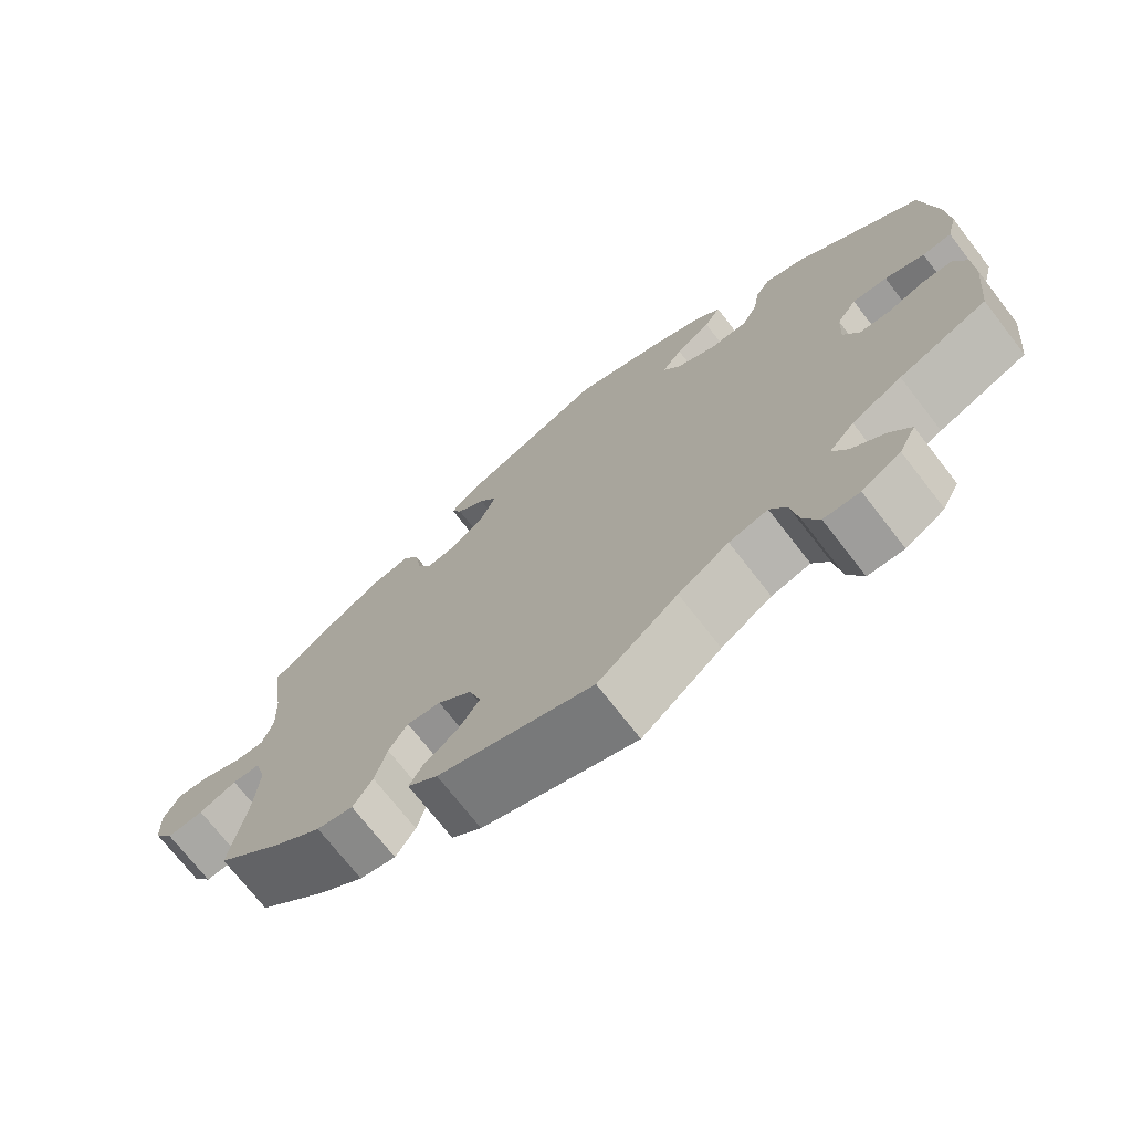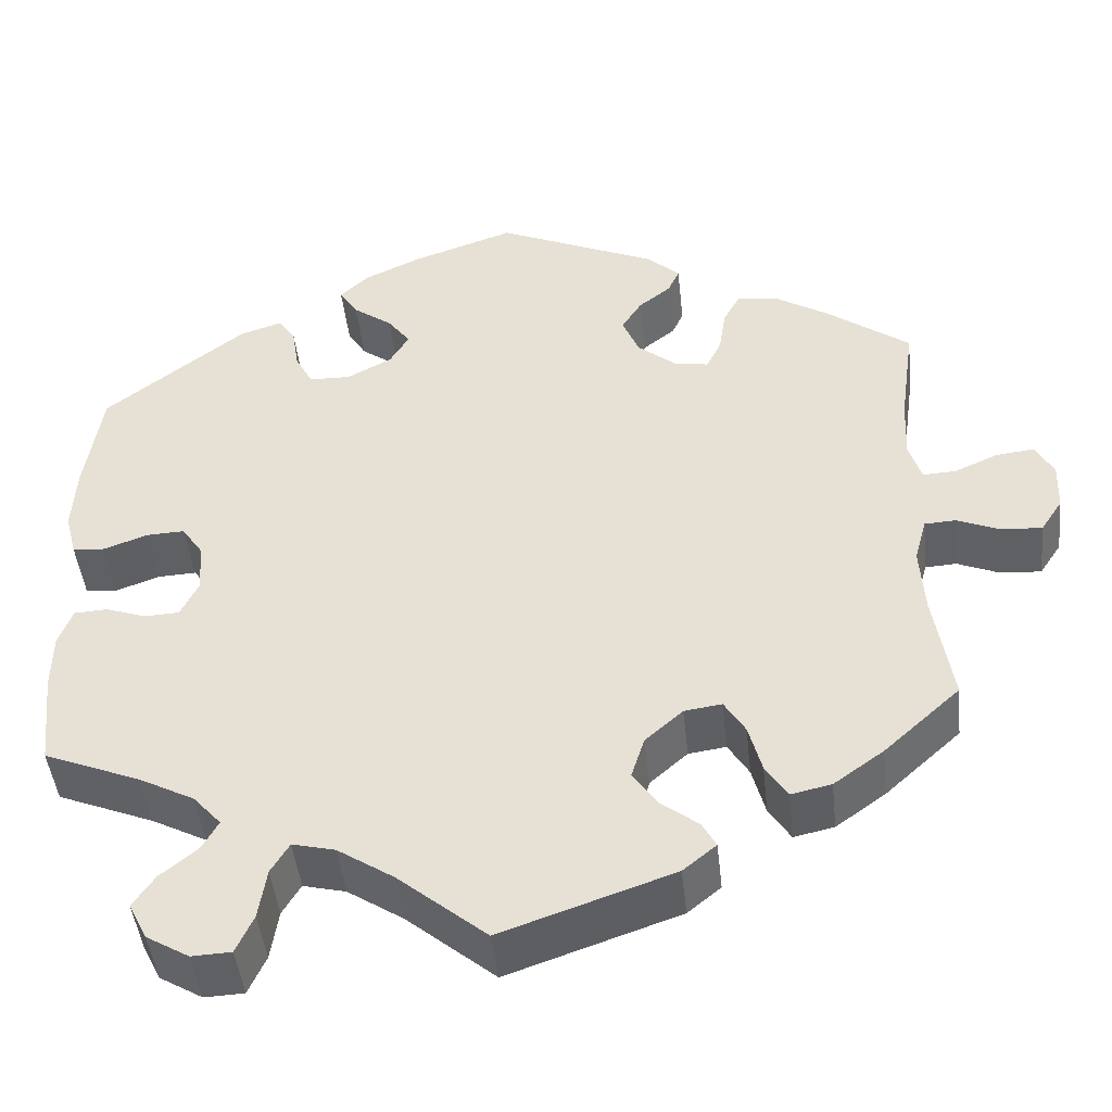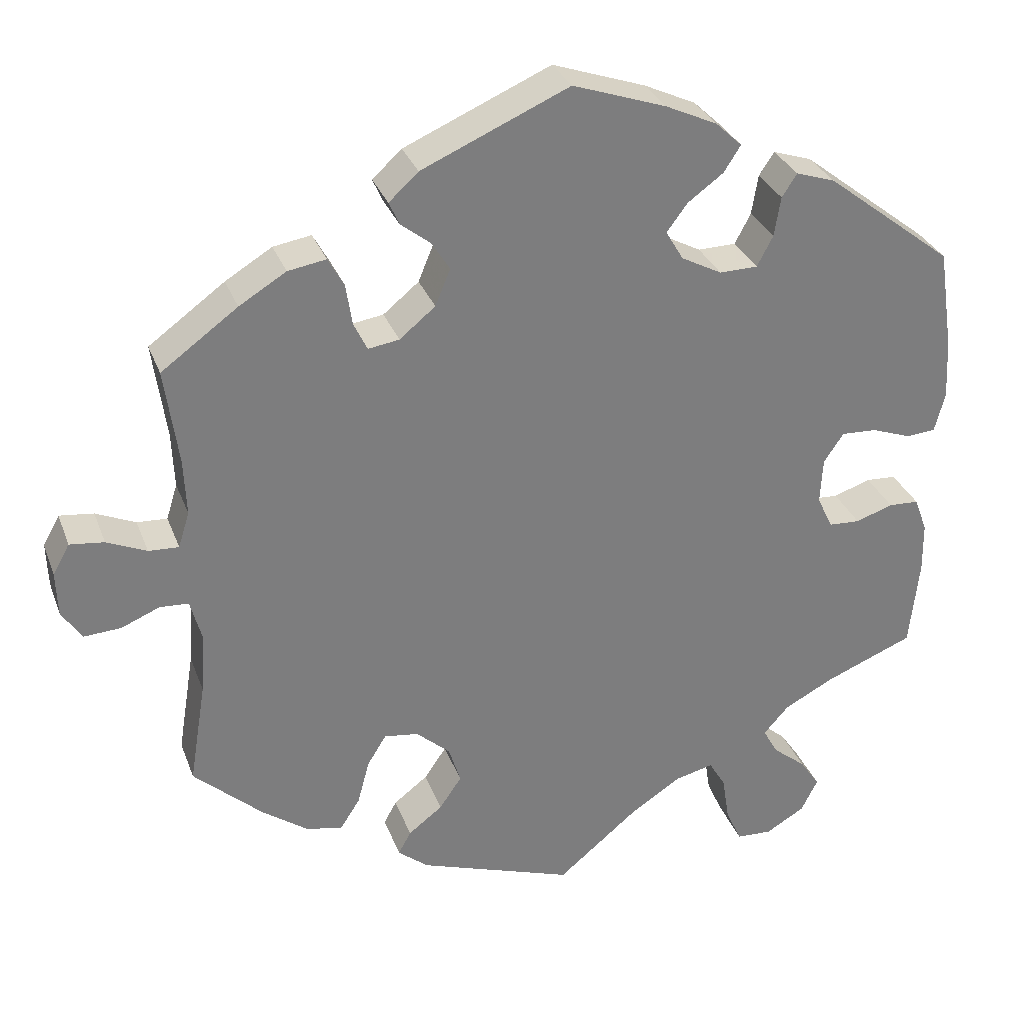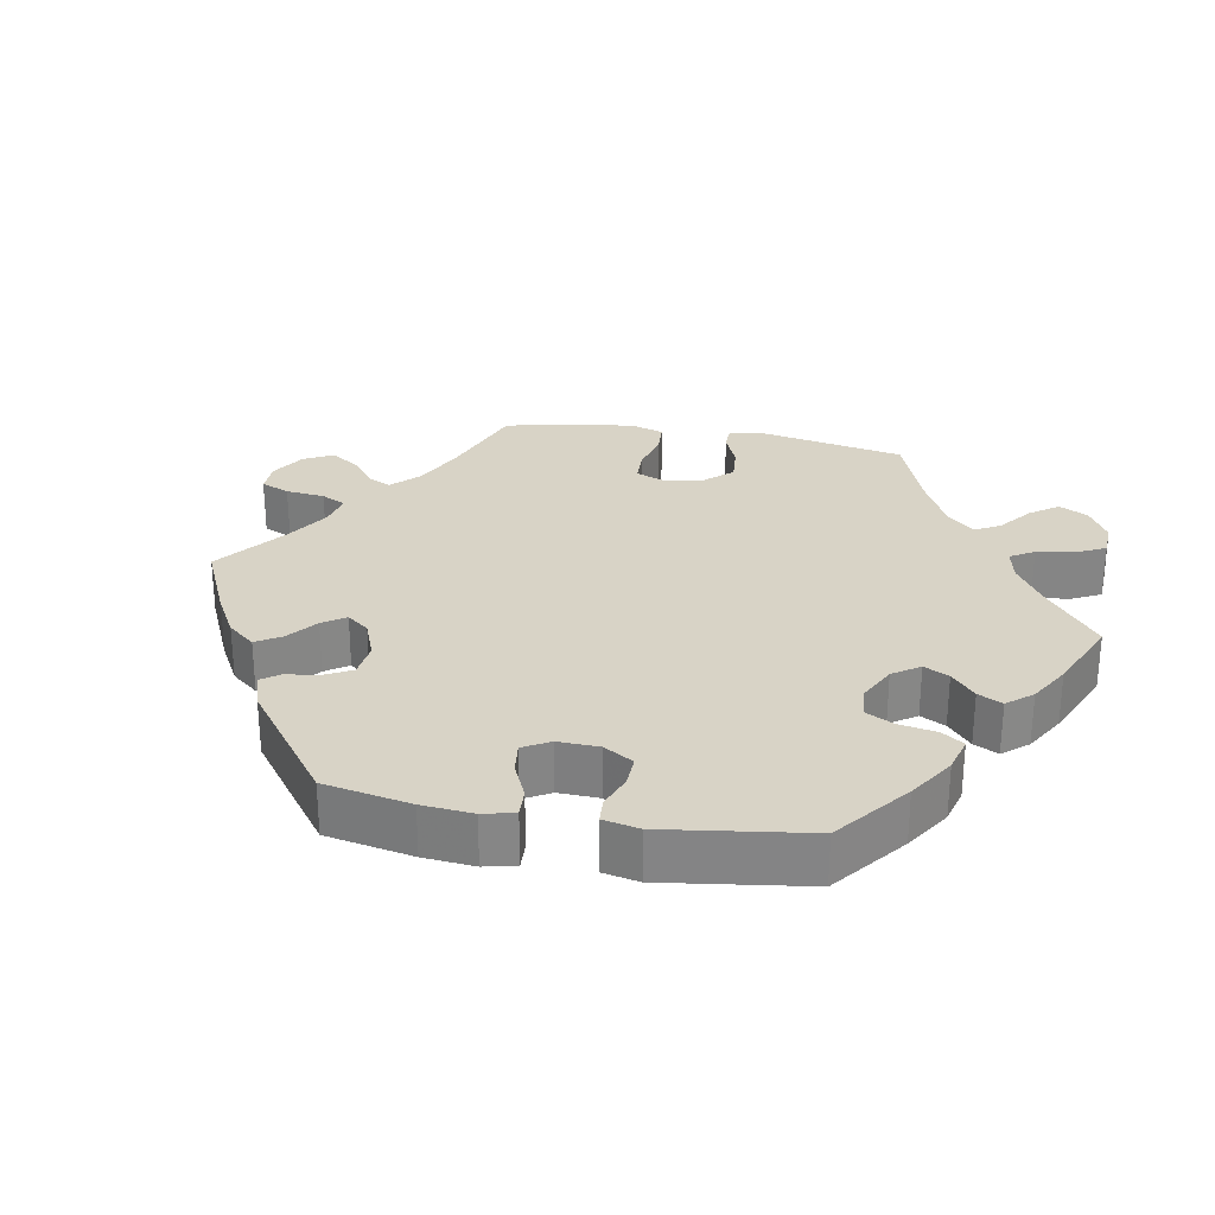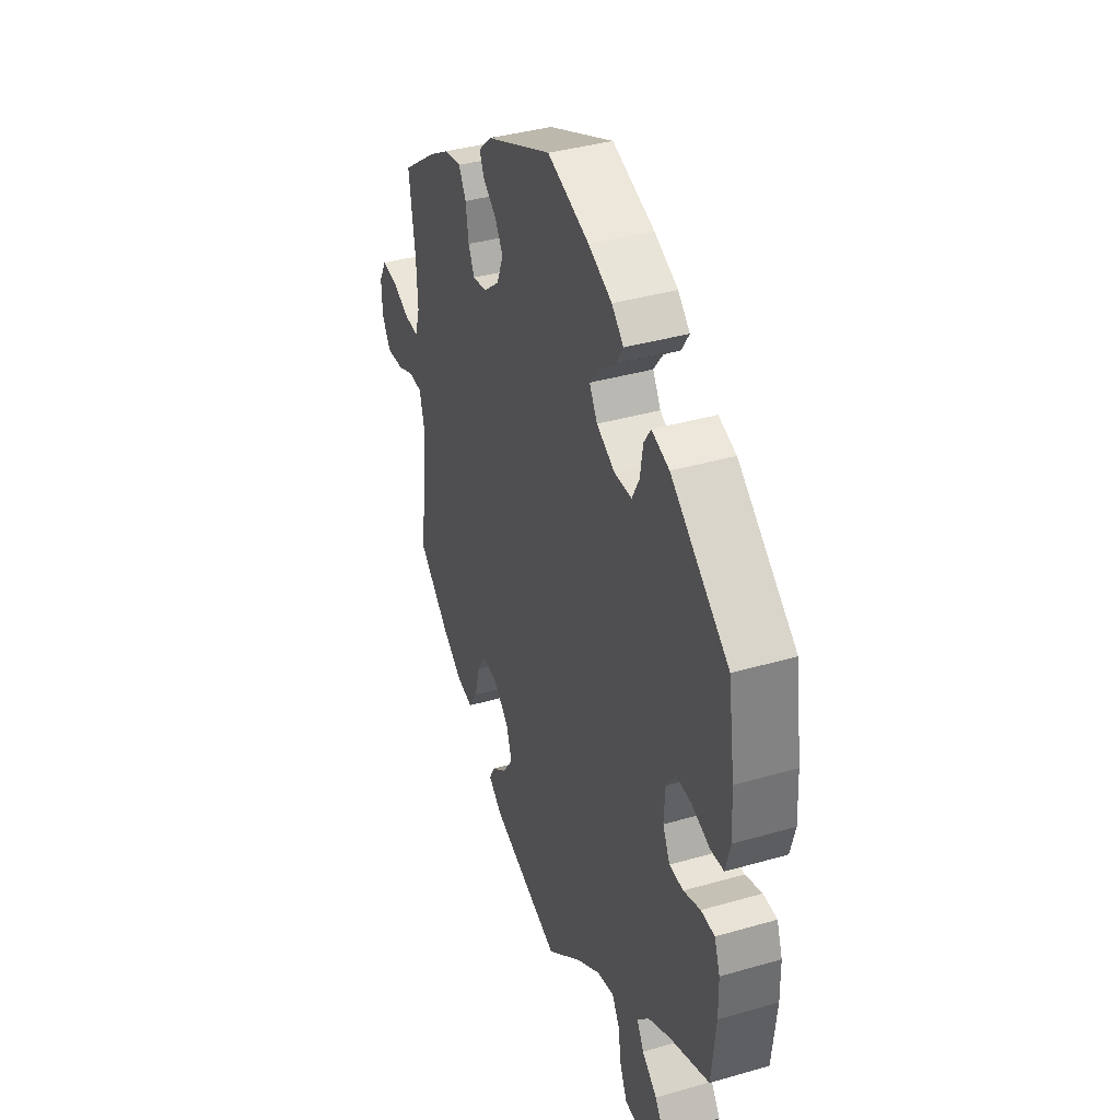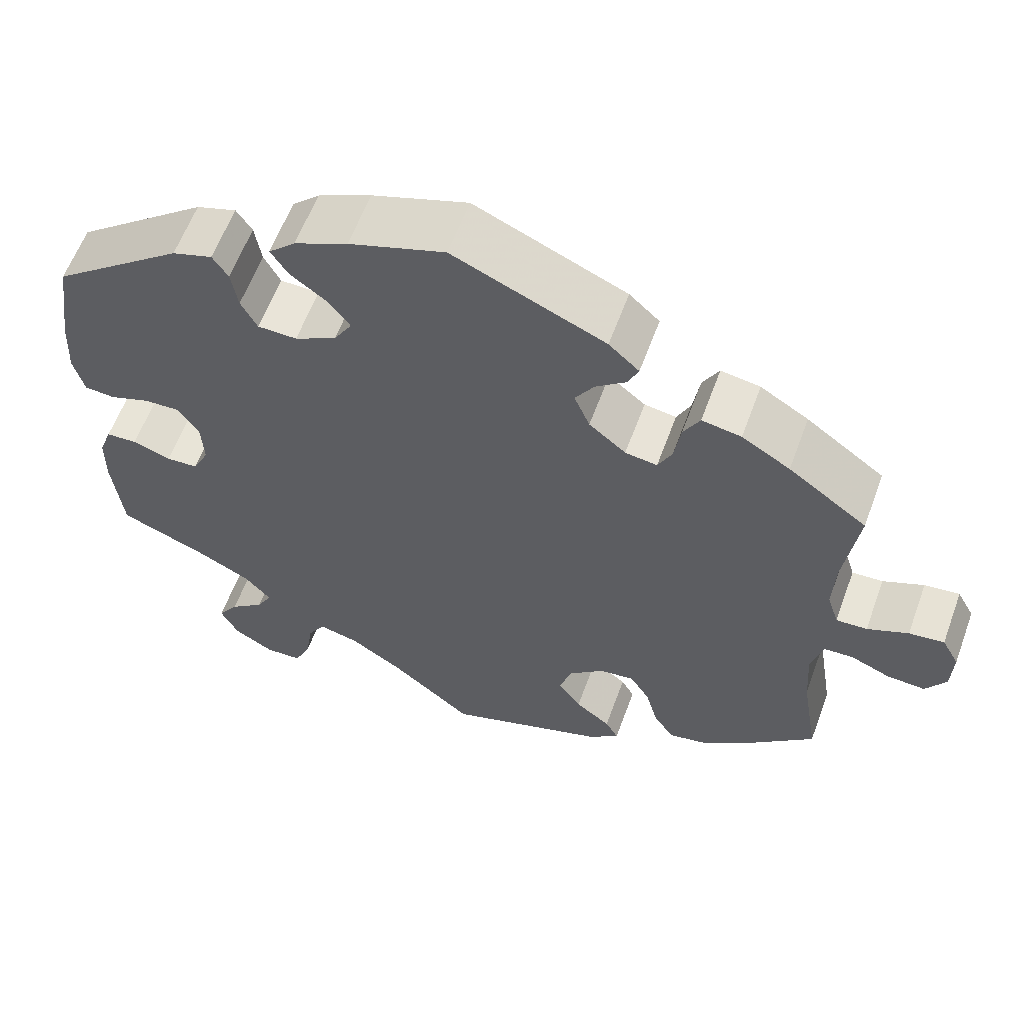
<metadata>
{"format":"obj","ext":"obj","renderer":"f3d","projection":"perspective","resolution":1024,"background":"white","views":[{"elev":-72.4,"azim":37.8,"up":"+Z"},{"elev":-45.6,"azim":-173.9,"up":"+Z"},{"elev":30.9,"azim":-18.4,"up":"+Z"},{"elev":28.2,"azim":40.2,"up":"+Y"},{"elev":38.2,"azim":69.9,"up":"+Z"},{"elev":60.2,"azim":-159.9,"up":"+Z"}]}
</metadata>
<code>
v -0.405 0.07 0.359
v -0.346 0.07 0.395
v -0.298 0.07 0.403
v -0.278 0.07 0.367
v -0.27 0.07 0.315
v -0.253 0.07 0.28
v -0.214 0.07 0.286
v -0.169 0.07 0.323
v -0.15 0.07 0.369
v -0.173 0.07 0.405
v -0.21 0.07 0.434
v -0.223 0.07 0.463
v -0.186 0.07 0.497
v -0.001 0.07 0.578
v 0.116 0.07 0.538
v 0.181 0.07 0.508
v 0.214 0.07 0.477
v 0.193 0.07 0.444
v 0.148 0.07 0.411
v 0.122 0.07 0.376
v 0.144 0.07 0.339
v 0.195 0.07 0.312
v 0.243 0.07 0.313
v 0.263 0.07 0.351
v 0.271 0.07 0.401
v 0.29 0.07 0.43
v 0.339 0.07 0.414
v 0.5 0.07 0.289
v 0.519 0.07 0.162
v 0.523 0.07 0.087
v 0.51 0.07 0.037
v 0.473 0.07 0.034
v 0.423 0.07 0.052
v 0.379 0.07 0.054
v 0.354 0.07 0.017
v 0.351 0.07 -0.041
v 0.371 0.07 -0.082
v 0.41 0.07 -0.084
v 0.457 0.07 -0.068
v 0.495 0.07 -0.07
v 0.511 0.07 -0.113
v 0.512 0.07 -0.177
v 0.5 0.07 -0.289
v 0.389 0.07 -0.334
v 0.326 0.07 -0.367
v 0.294 0.07 -0.403
v 0.313 0.07 -0.437
v 0.355 0.07 -0.471
v 0.38 0.07 -0.508
v 0.359 0.07 -0.55
v 0.31 0.07 -0.579
v 0.265 0.07 -0.577
v 0.245 0.07 -0.533
v 0.236 0.07 -0.475
v 0.215 0.07 -0.44
v 0.166 0.07 -0.452
v 0.102 0.07 -0.494
v 0.001 0.07 -0.578
v -0.195 0.07 -0.511
v -0.233 0.07 -0.48
v -0.217 0.07 -0.451
v -0.174 0.07 -0.418
v -0.146 0.07 -0.377
v -0.161 0.07 -0.329
v -0.204 0.07 -0.291
v -0.247 0.07 -0.285
v -0.271 0.07 -0.324
v -0.286 0.07 -0.38
v -0.311 0.07 -0.419
v -0.357 0.07 -0.409
v -0.414 0.07 -0.368
v -0.501 0.07 -0.289
v -0.48 0.07 -0.159
v -0.475 0.07 -0.081
v -0.489 0.07 -0.03
v -0.525 0.07 -0.028
v -0.573 0.07 -0.048
v -0.62 0.07 -0.051
v -0.645 0.07 -0.013
v -0.647 0.07 0.043
v -0.626 0.07 0.081
v -0.583 0.07 0.076
v -0.533 0.07 0.054
v -0.495 0.07 0.052
v -0.481 0.07 0.097
v -0.484 0.07 0.168
v -0.501 0.07 0.289
v -0.405 0 0.359
v -0.346 0 0.395
v -0.298 0 0.403
v -0.278 0 0.367
v -0.27 0 0.315
v -0.253 0 0.28
v -0.214 0 0.286
v -0.169 0 0.323
v -0.15 0 0.369
v -0.173 0 0.405
v -0.21 0 0.434
v -0.223 0 0.463
v -0.186 0 0.497
v -0.001 0 0.578
v 0.116 0 0.538
v 0.181 0 0.508
v 0.214 0 0.477
v 0.193 0 0.444
v 0.148 0 0.411
v 0.122 0 0.376
v 0.144 0 0.339
v 0.195 0 0.312
v 0.243 0 0.313
v 0.263 0 0.351
v 0.271 0 0.401
v 0.29 0 0.43
v 0.339 0 0.414
v 0.5 0 0.289
v 0.519 0 0.162
v 0.523 0 0.087
v 0.51 0 0.037
v 0.473 0 0.034
v 0.423 0 0.052
v 0.379 0 0.054
v 0.354 0 0.017
v 0.351 0 -0.041
v 0.371 0 -0.082
v 0.41 0 -0.084
v 0.457 0 -0.068
v 0.495 0 -0.07
v 0.511 0 -0.113
v 0.512 0 -0.177
v 0.5 0 -0.289
v 0.389 0 -0.334
v 0.326 0 -0.367
v 0.294 0 -0.403
v 0.313 0 -0.437
v 0.355 0 -0.471
v 0.38 0 -0.508
v 0.359 0 -0.55
v 0.31 0 -0.579
v 0.265 0 -0.577
v 0.245 0 -0.533
v 0.236 0 -0.475
v 0.215 0 -0.44
v 0.166 0 -0.452
v 0.102 0 -0.494
v 0.001 0 -0.578
v -0.195 0 -0.511
v -0.233 0 -0.48
v -0.217 0 -0.451
v -0.174 0 -0.418
v -0.146 0 -0.377
v -0.161 0 -0.329
v -0.204 0 -0.291
v -0.247 0 -0.285
v -0.271 0 -0.324
v -0.286 0 -0.38
v -0.311 0 -0.419
v -0.357 0 -0.409
v -0.414 0 -0.368
v -0.501 0 -0.289
v -0.48 0 -0.159
v -0.475 0 -0.081
v -0.489 0 -0.03
v -0.525 0 -0.028
v -0.573 0 -0.048
v -0.62 0 -0.051
v -0.645 0 -0.013
v -0.647 0 0.043
v -0.626 0 0.081
v -0.583 0 0.076
v -0.533 0 0.054
v -0.495 0 0.052
v -0.481 0 0.097
v -0.484 0 0.168
v -0.501 0 0.289
f 86 87 1 2
f 85 86 2 3
f 84 85 3 4
f 80 81 82 83
f 80 83 84
f 79 80 84
f 76 77 78 79
f 75 76 79 84
f 74 75 84 4
f 70 71 72 73
f 67 68 69 70
f 66 67 70 73
f 65 66 73 74
f 59 60 61 62
f 57 58 59 62
f 56 57 62 63
f 55 56 63 64
f 51 52 53 54
f 51 54 55
f 50 51 55
f 47 48 49 50
f 46 47 50 55
f 45 46 55 64
f 41 42 43 44
f 38 39 40 41
f 37 38 41 44
f 36 37 44 45
f 30 31 32 33
f 30 33 34
f 29 30 34
f 28 29 34
f 27 28 34 35
f 24 25 26 27
f 23 24 27 35
f 16 17 18 19
f 16 19 20
f 15 16 20
f 14 15 20
f 13 14 20 21
f 10 11 12 13
f 9 10 13 21
f 65 74 4 5
f 64 65 5 6
f 45 64 6 7
f 36 45 7 8
f 22 23 35 36
f 21 22 36
f 8 9 21 36
f 89 88 174 173
f 90 89 173 172
f 91 90 172 171
f 170 169 168 167
f 171 170 167
f 171 167 166
f 166 165 164 163
f 171 166 163 162
f 91 171 162 161
f 160 159 158 157
f 157 156 155 154
f 160 157 154 153
f 161 160 153 152
f 149 148 147 146
f 149 146 145 144
f 150 149 144 143
f 151 150 143 142
f 141 140 139 138
f 142 141 138
f 142 138 137
f 137 136 135 134
f 142 137 134 133
f 151 142 133 132
f 131 130 129 128
f 128 127 126 125
f 131 128 125 124
f 132 131 124 123
f 120 119 118 117
f 121 120 117
f 121 117 116
f 121 116 115
f 122 121 115 114
f 114 113 112 111
f 122 114 111 110
f 106 105 104 103
f 107 106 103
f 107 103 102
f 107 102 101
f 108 107 101 100
f 100 99 98 97
f 108 100 97 96
f 92 91 161 152
f 93 92 152 151
f 94 93 151 132
f 95 94 132 123
f 123 122 110 109
f 123 109 108
f 123 108 96 95
f 1 88 89 2
f 2 89 90 3
f 3 90 91 4
f 4 91 92 5
f 5 92 93 6
f 6 93 94 7
f 7 94 95 8
f 8 95 96 9
f 9 96 97 10
f 10 97 98 11
f 11 98 99 12
f 12 99 100 13
f 13 100 101 14
f 14 101 102 15
f 15 102 103 16
f 16 103 104 17
f 17 104 105 18
f 18 105 106 19
f 19 106 107 20
f 20 107 108 21
f 21 108 109 22
f 22 109 110 23
f 23 110 111 24
f 24 111 112 25
f 25 112 113 26
f 26 113 114 27
f 27 114 115 28
f 28 115 116 29
f 29 116 117 30
f 30 117 118 31
f 31 118 119 32
f 32 119 120 33
f 33 120 121 34
f 34 121 122 35
f 35 122 123 36
f 36 123 124 37
f 37 124 125 38
f 38 125 126 39
f 39 126 127 40
f 40 127 128 41
f 41 128 129 42
f 42 129 130 43
f 43 130 131 44
f 44 131 132 45
f 45 132 133 46
f 46 133 134 47
f 47 134 135 48
f 48 135 136 49
f 49 136 137 50
f 50 137 138 51
f 51 138 139 52
f 52 139 140 53
f 53 140 141 54
f 54 141 142 55
f 55 142 143 56
f 56 143 144 57
f 57 144 145 58
f 58 145 146 59
f 59 146 147 60
f 60 147 148 61
f 61 148 149 62
f 62 149 150 63
f 63 150 151 64
f 64 151 152 65
f 65 152 153 66
f 66 153 154 67
f 67 154 155 68
f 68 155 156 69
f 69 156 157 70
f 70 157 158 71
f 71 158 159 72
f 72 159 160 73
f 73 160 161 74
f 74 161 162 75
f 75 162 163 76
f 76 163 164 77
f 77 164 165 78
f 78 165 166 79
f 79 166 167 80
f 80 167 168 81
f 81 168 169 82
f 82 169 170 83
f 83 170 171 84
f 84 171 172 85
f 85 172 173 86
f 86 173 174 87
f 87 174 88 1

</code>
